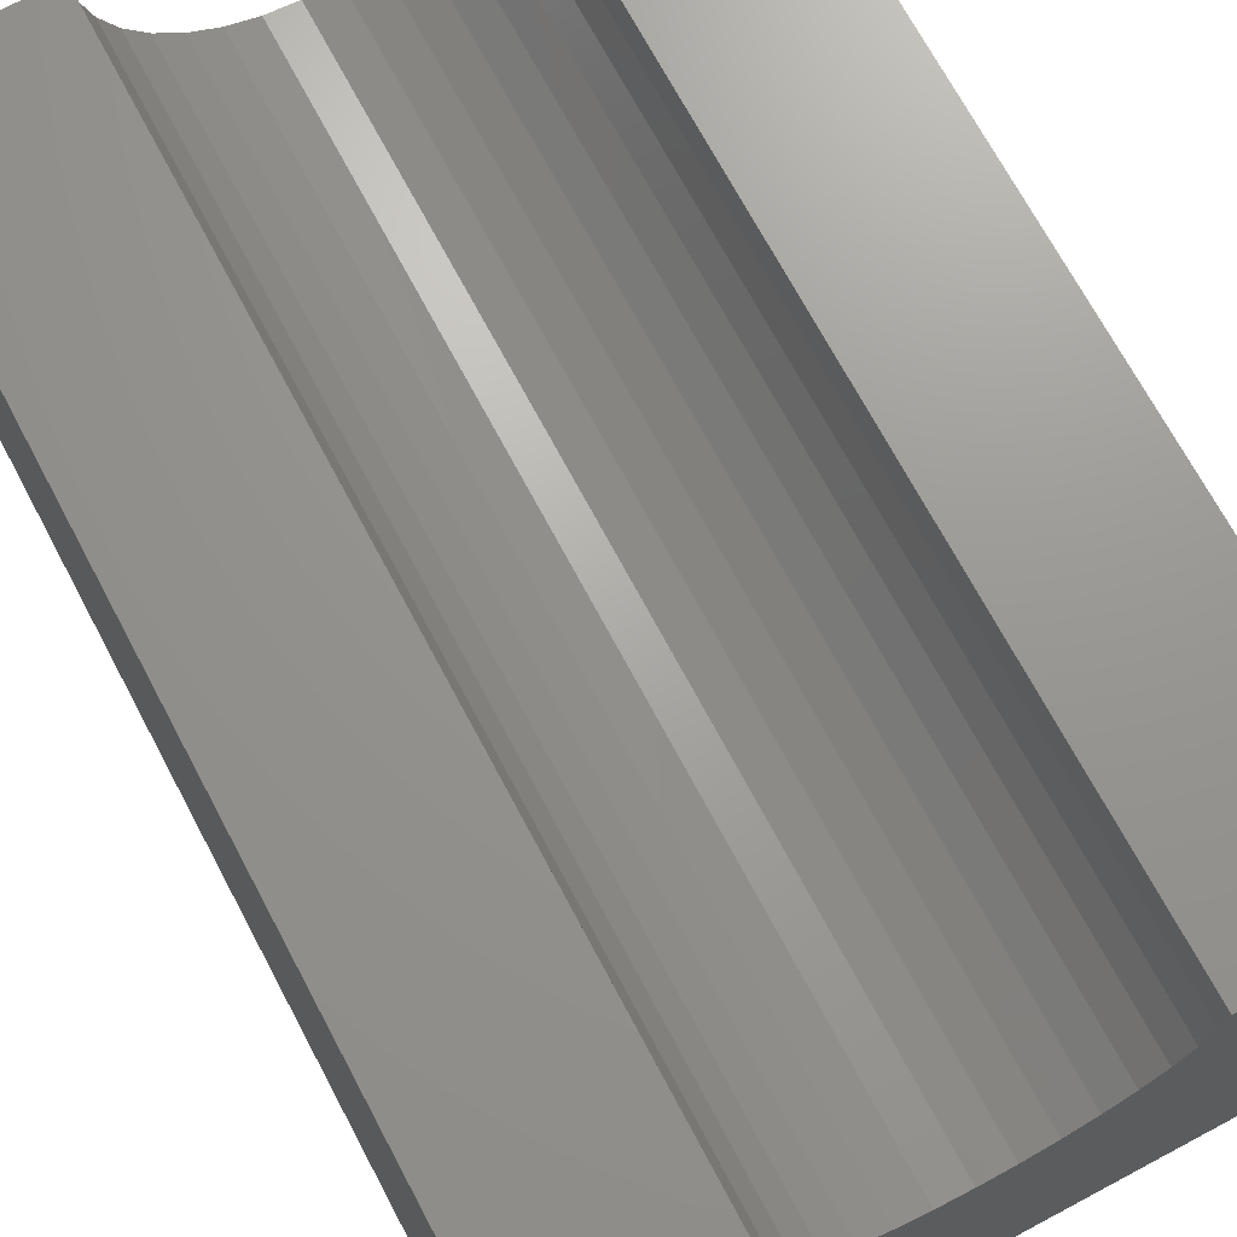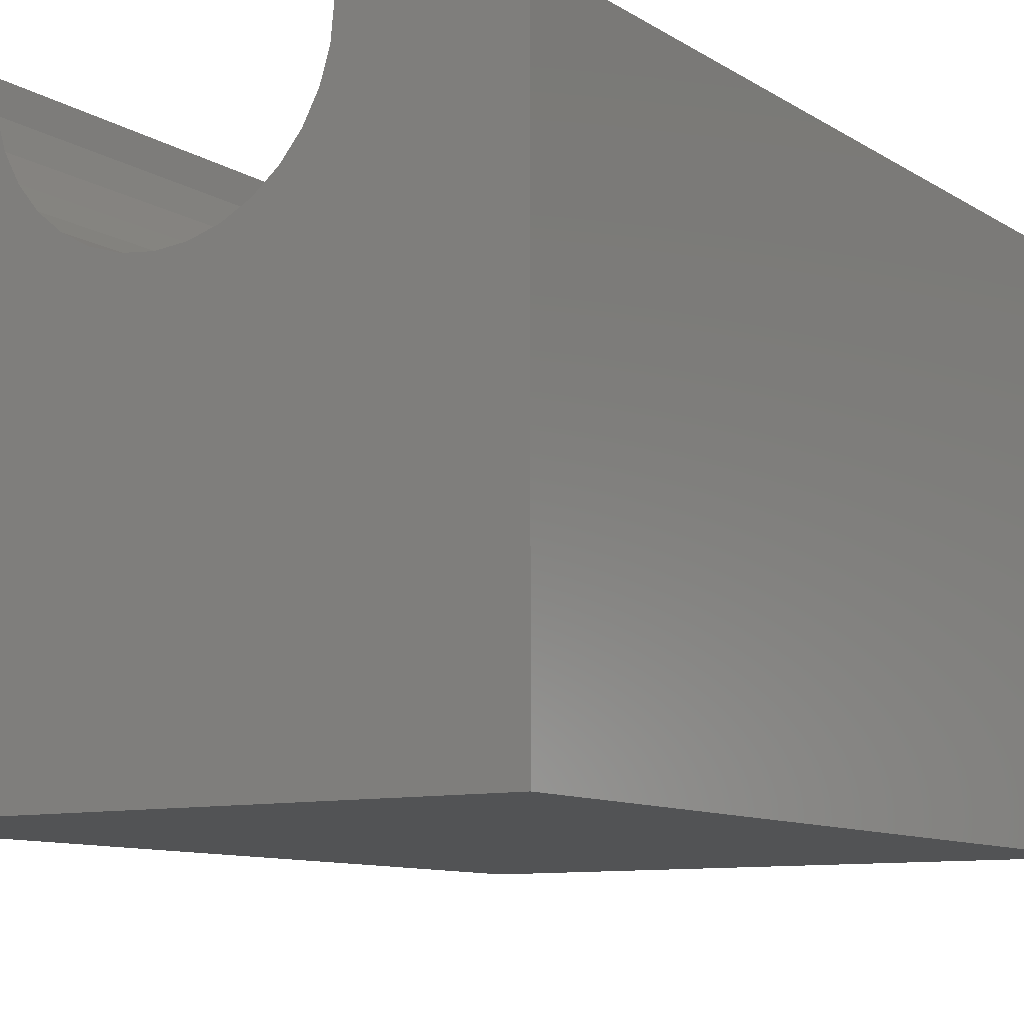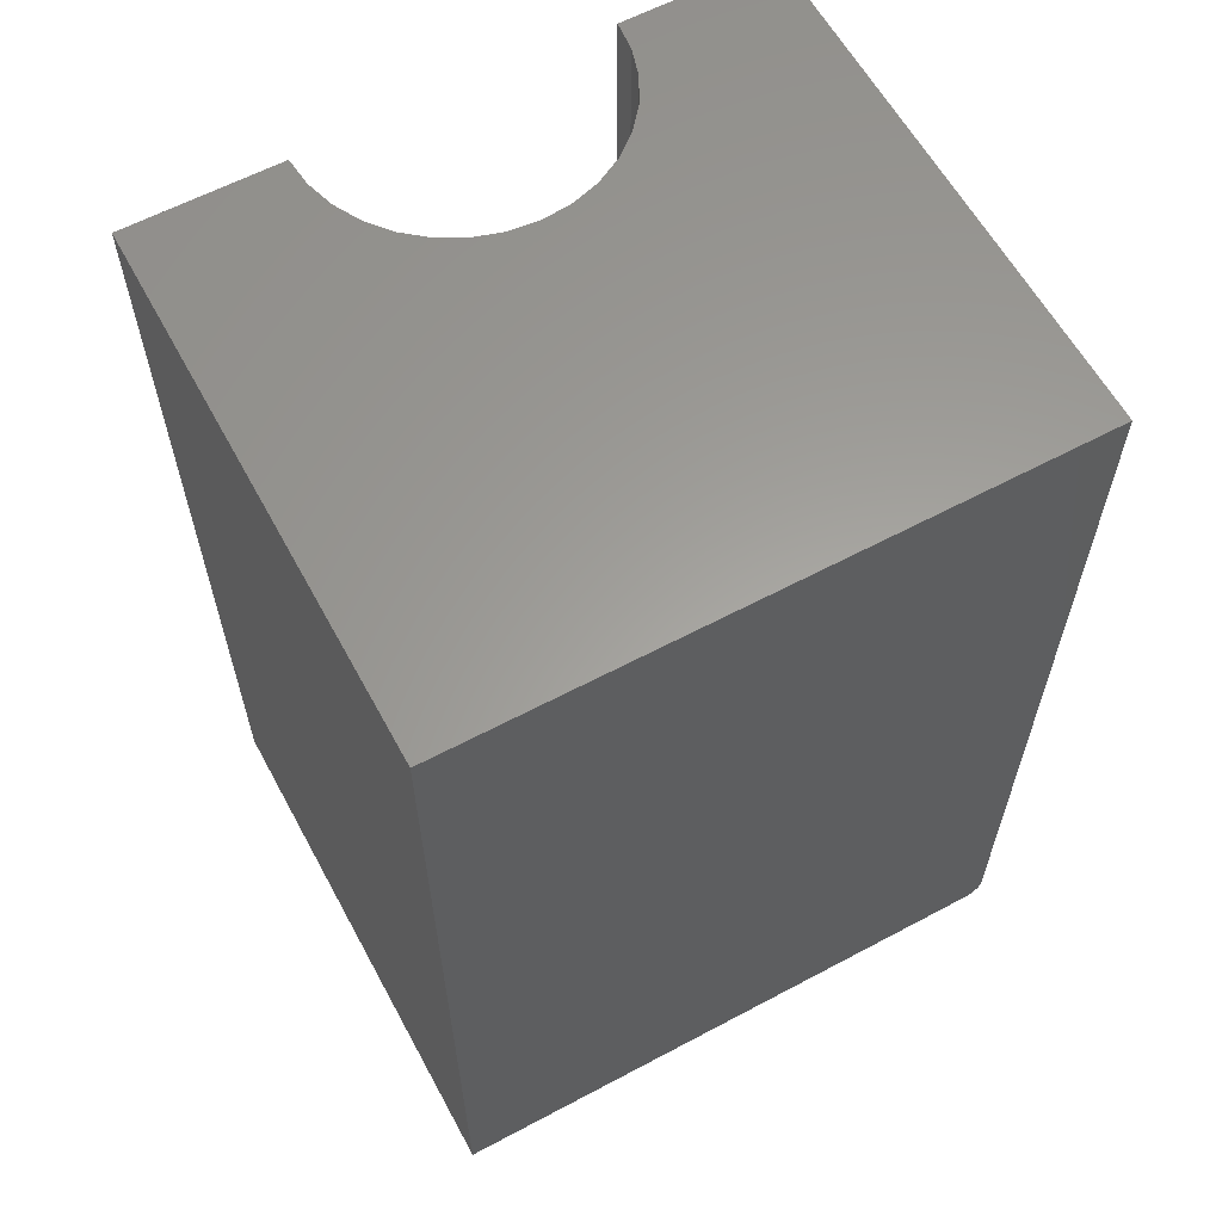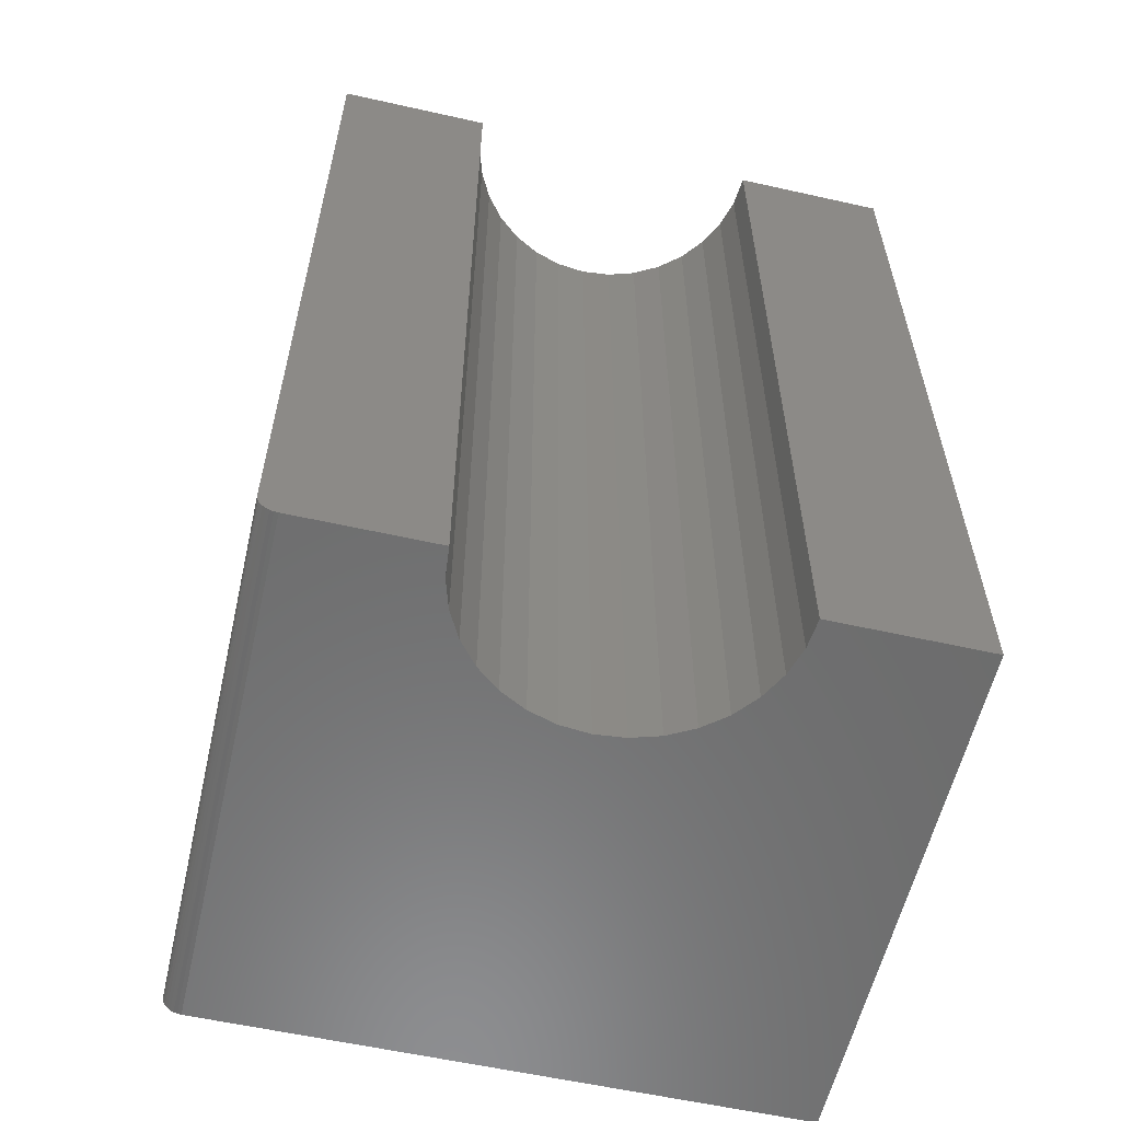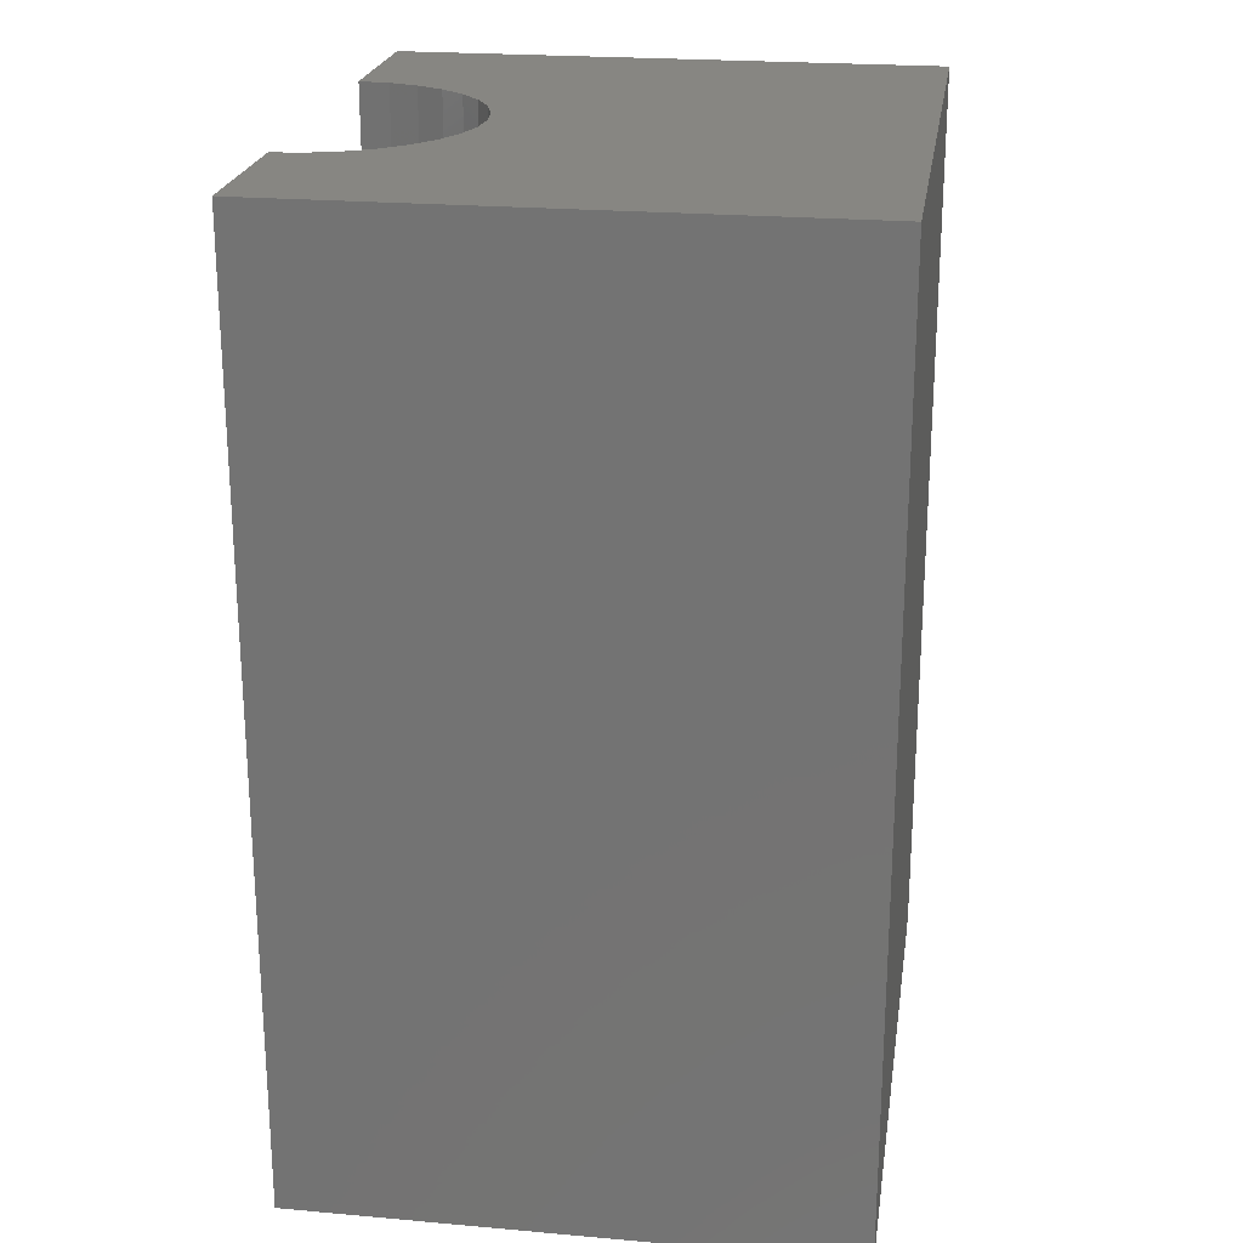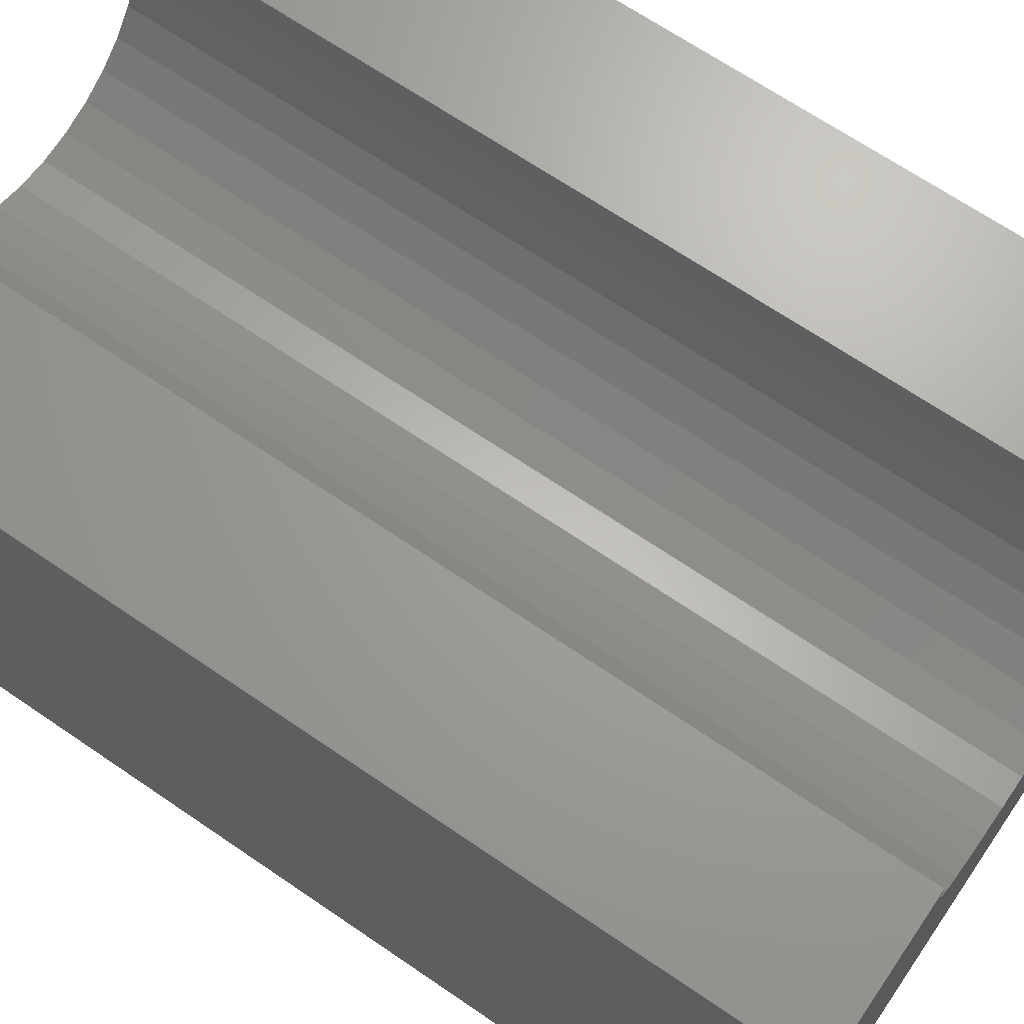
<metadata>
{"format":"stl","ext":"stl","renderer":"f3d","projection":"perspective","resolution":1024,"background":"white","views":[{"elev":70.5,"azim":152.0,"up":"+Z"},{"elev":-9.7,"azim":-147.5,"up":"+Z"},{"elev":61.0,"azim":151.5,"up":"+Y"},{"elev":-58.5,"azim":-13.0,"up":"+Y"},{"elev":22.7,"azim":98.6,"up":"+Y"},{"elev":67.9,"azim":-55.6,"up":"+Z"}]}
</metadata>
<code>
# stl→obj: 58 verts, 112 faces
v 0.25 -0.75 0.2181
v 0.1237 -0.75 0.2181
v 0.1213 -0.75 0.194
v -0.2344 -0.75 0.2181
v -0.1213 -0.75 0.194
v -0.1237 -0.75 0.2181
v 0.25 -0.75 -0.2188
v 0.1143 -0.75 0.1708
v 0.1028 -0.75 0.1494
v 0.08746 -0.75 0.1306
v 0.06872 -0.75 0.1153
v 0.04733 -0.75 0.1038
v 0.02413 -0.75 0.09678
v 3.809e-17 -0.75 0.09441
v -0.2344 -0.75 -0.2188
v -0.02413 -0.75 0.09678
v -0.04733 -0.75 0.1038
v -0.06872 -0.75 0.1153
v -0.08746 -0.75 0.1306
v -0.1028 -0.75 0.1494
v -0.1143 -0.75 0.1708
v -0.25 2.425e-17 0.2181
v -0.25 0 -0.2188
v -0.25 -0.7344 0.2181
v -0.25 -0.7344 -0.2188
v -0.1237 4.865e-17 0.2181
v -0.2454 -0.7454 0.2181
v -0.2431 -0.7474 0.2181
v -0.2404 -0.7488 0.2181
v -0.2374 -0.7497 0.2181
v -0.2497 -0.7374 0.2181
v -0.2488 -0.7404 0.2181
v -0.2474 -0.7431 0.2181
v -0.2374 -0.7497 -0.2188
v -0.2404 -0.7488 -0.2188
v -0.2431 -0.7474 -0.2188
v -0.2454 -0.7454 -0.2188
v -0.2474 -0.7431 -0.2188
v -0.2488 -0.7404 -0.2188
v -0.2497 -0.7374 -0.2188
v 0.25 2.776e-17 -0.2188
v 0.1213 6.091e-17 0.194
v 0.1237 4.499e-17 0.2181
v 0.25 5.201e-17 0.2181
v -0.1213 4.744e-17 0.194
v -3.544e-18 4.865e-17 0.09441
v 0.02413 5.012e-17 0.09678
v 0.04733 5.18e-17 0.1038
v 0.06872 5.362e-17 0.1153
v 0.08746 5.551e-17 0.1306
v 0.1028 5.741e-17 0.1494
v 0.1143 5.923e-17 0.1708
v -0.1143 4.654e-17 0.1708
v -0.1028 4.599e-17 0.1494
v -0.08746 4.58e-17 0.1306
v -0.06872 4.599e-17 0.1153
v -0.04733 4.654e-17 0.1038
v -0.02413 4.744e-17 0.09678
f 1 2 3
f 4 5 6
f 7 1 3
f 7 3 8
f 7 8 9
f 7 9 10
f 7 10 11
f 7 11 12
f 7 12 13
f 7 13 14
f 7 14 15
f 15 14 16
f 15 16 17
f 15 17 18
f 15 18 19
f 15 19 20
f 15 20 21
f 15 21 5
f 15 5 4
f 22 23 24
f 24 23 25
f 24 26 22
f 27 28 29
f 27 29 30
f 27 30 4
f 6 26 24
f 6 24 31
f 6 31 32
f 6 32 33
f 6 33 27
f 6 27 4
f 15 34 35
f 7 15 35
f 7 35 36
f 7 36 37
f 7 37 38
f 7 38 39
f 7 39 40
f 7 40 25
f 7 25 23
f 7 23 41
f 24 25 31
f 31 25 40
f 31 40 32
f 32 40 39
f 32 39 33
f 33 39 38
f 33 38 27
f 27 38 37
f 27 37 28
f 28 37 36
f 28 36 29
f 29 36 35
f 29 35 30
f 30 35 34
f 30 34 4
f 4 34 15
f 42 43 44
f 26 45 22
f 41 23 46
f 41 46 47
f 41 47 48
f 41 48 49
f 41 49 50
f 41 50 51
f 41 51 52
f 41 52 42
f 41 42 44
f 23 22 45
f 23 45 53
f 23 53 54
f 23 54 55
f 23 55 56
f 23 56 57
f 23 57 58
f 23 58 46
f 46 13 47
f 47 13 12
f 47 12 48
f 48 12 11
f 48 11 49
f 49 11 10
f 49 10 50
f 50 10 9
f 50 9 51
f 51 9 8
f 51 8 52
f 52 8 3
f 52 3 42
f 42 3 2
f 42 2 43
f 13 46 14
f 14 46 58
f 14 58 16
f 16 58 57
f 16 57 17
f 17 57 56
f 17 56 18
f 18 56 55
f 18 55 19
f 19 55 54
f 19 54 20
f 20 54 53
f 20 53 21
f 21 53 45
f 21 45 5
f 5 45 26
f 5 26 6
f 44 43 1
f 1 43 2
f 41 44 7
f 7 44 1

</code>
